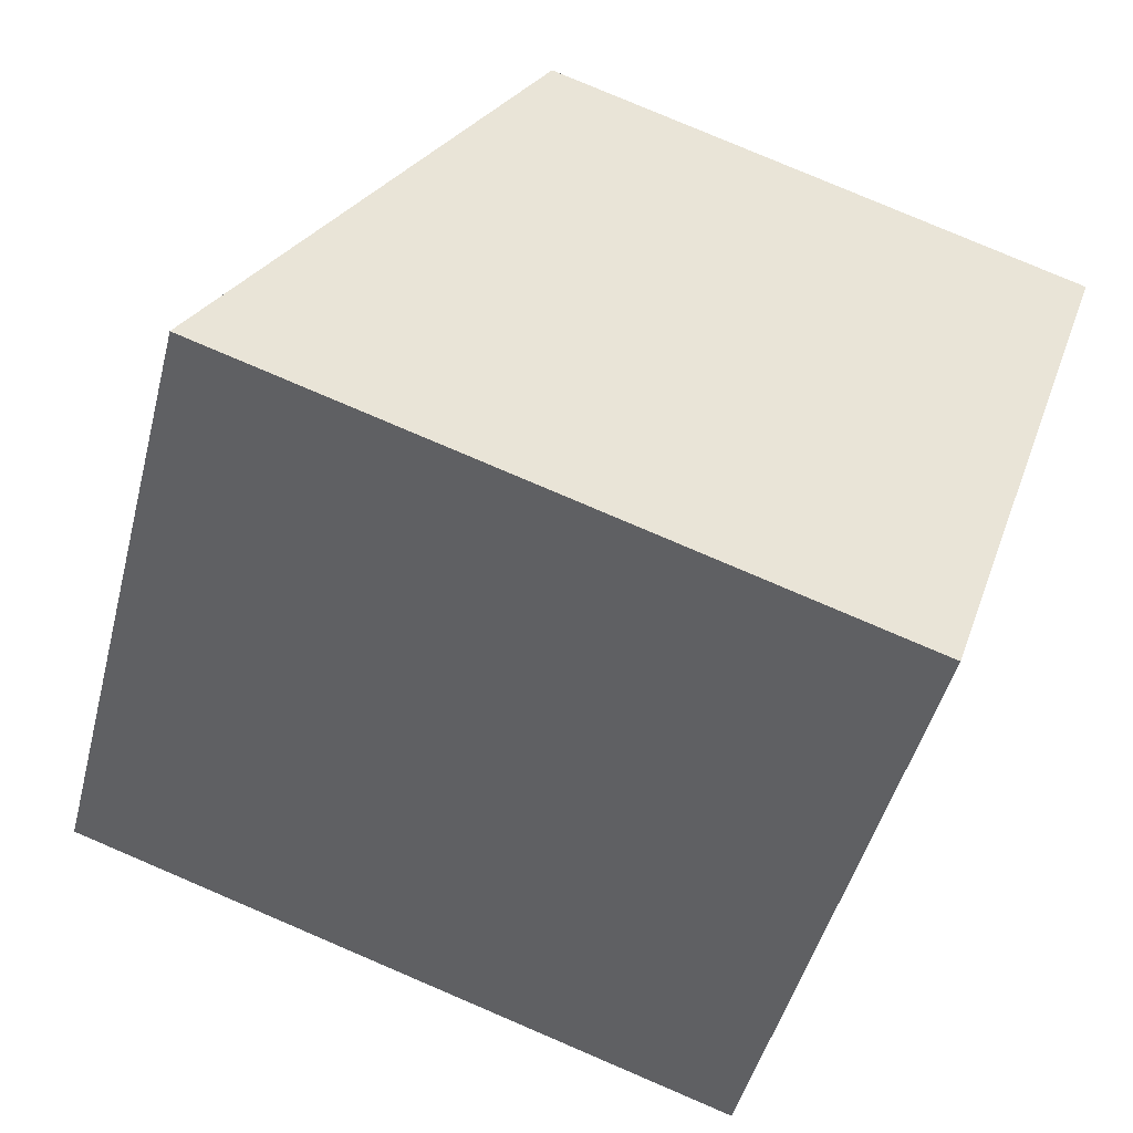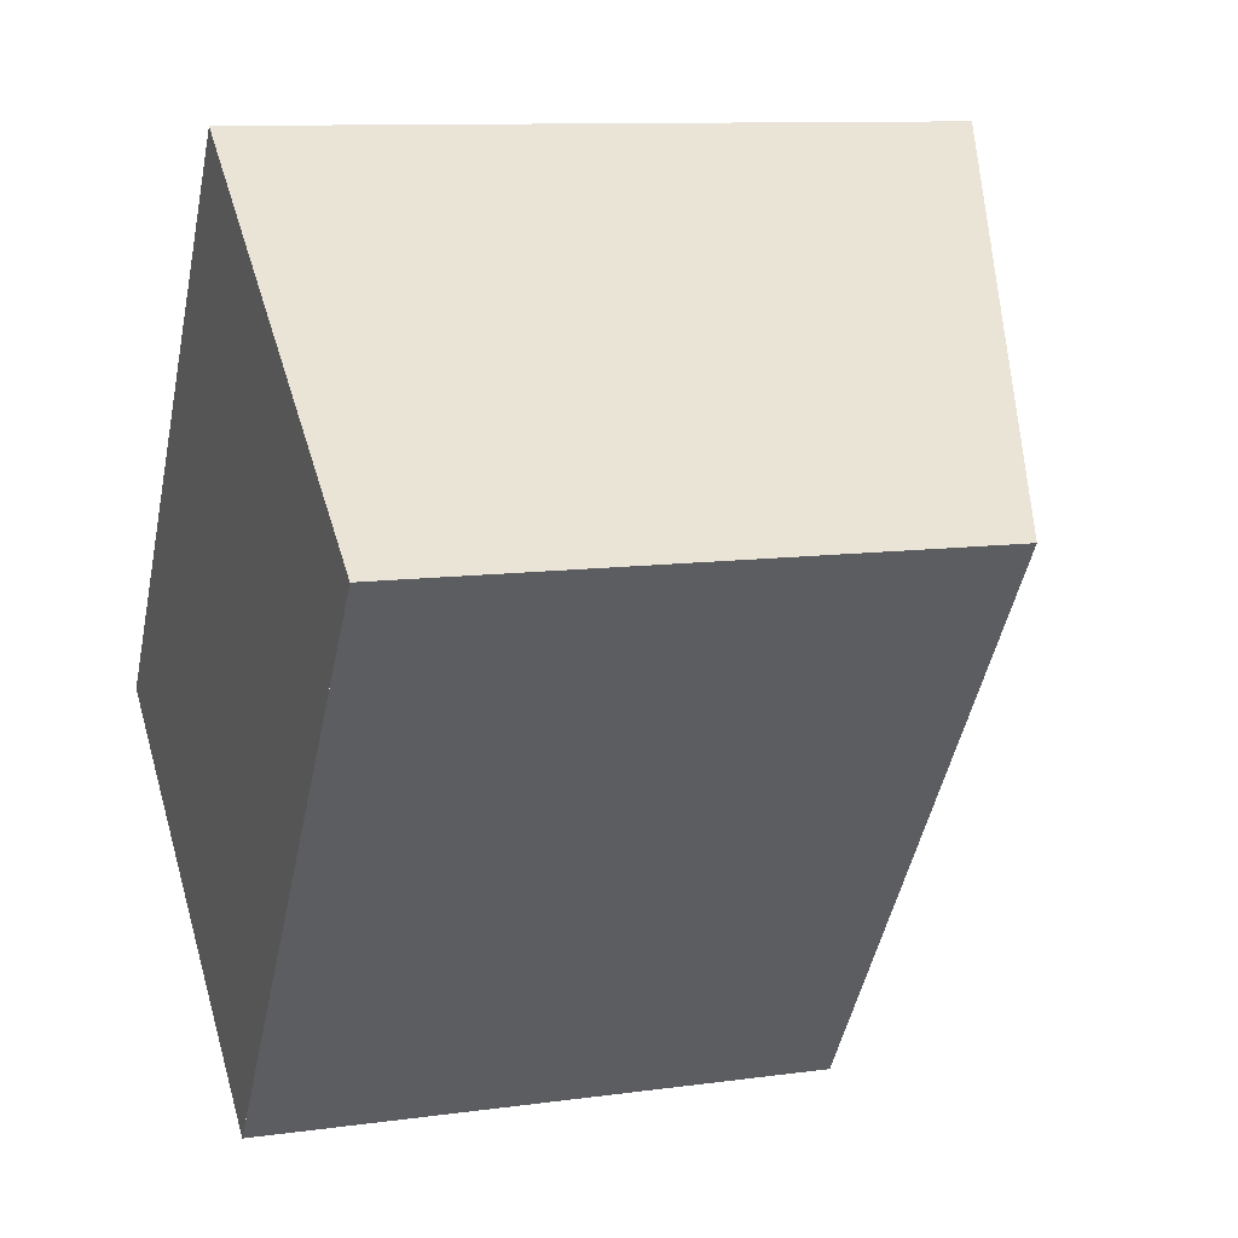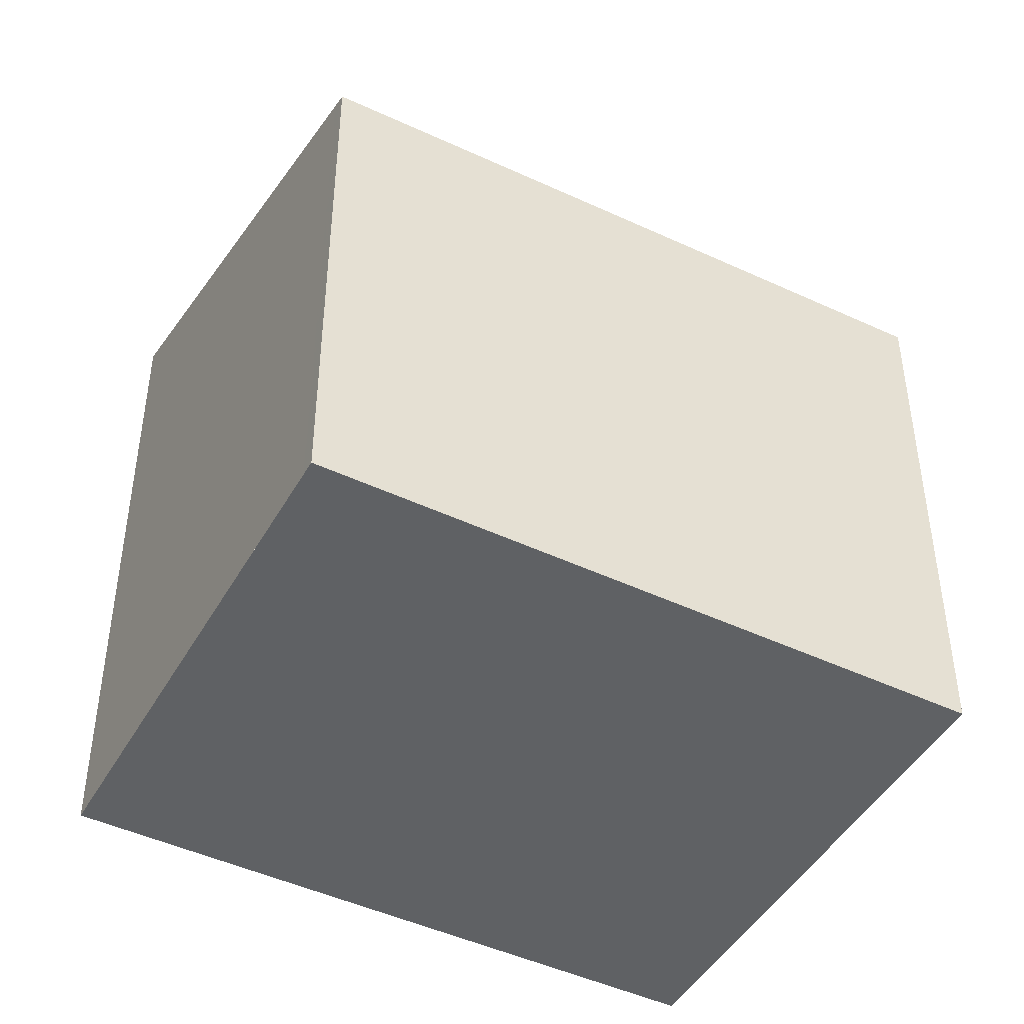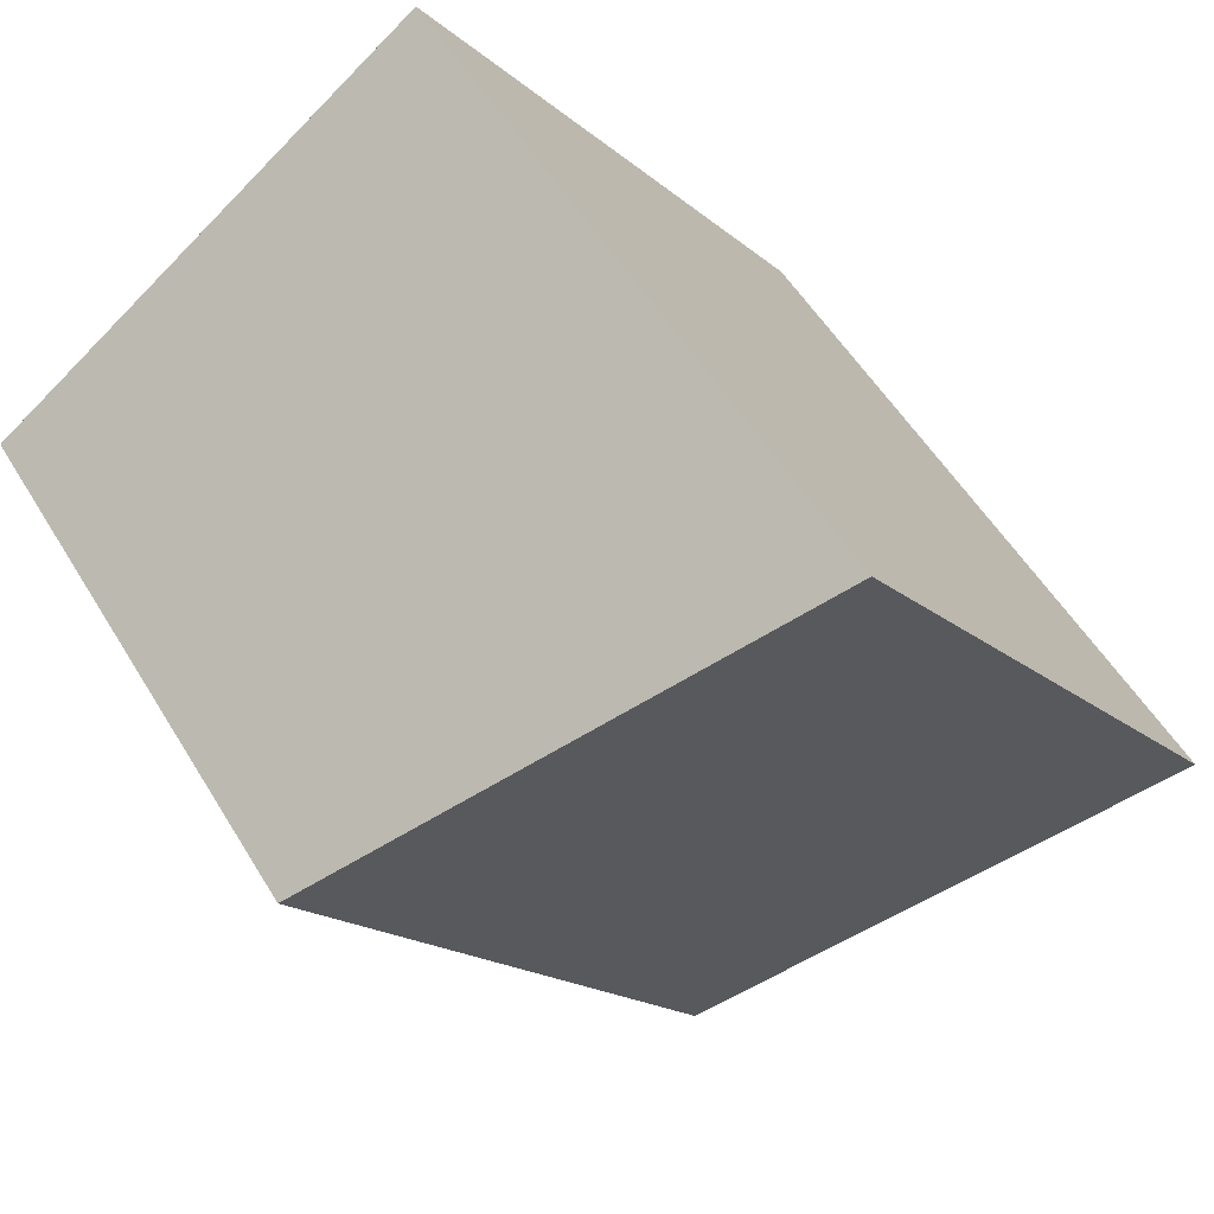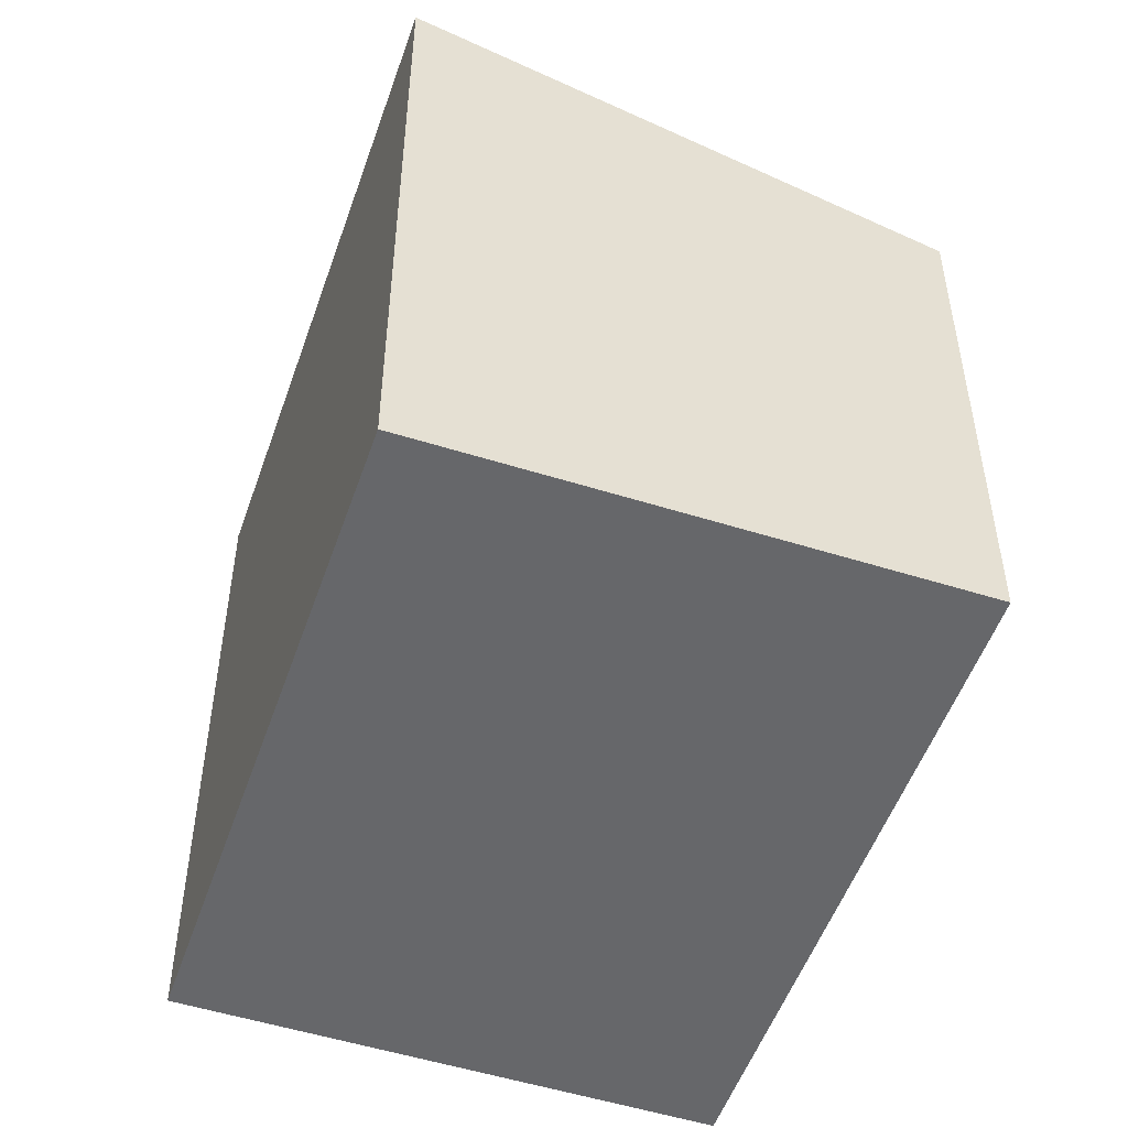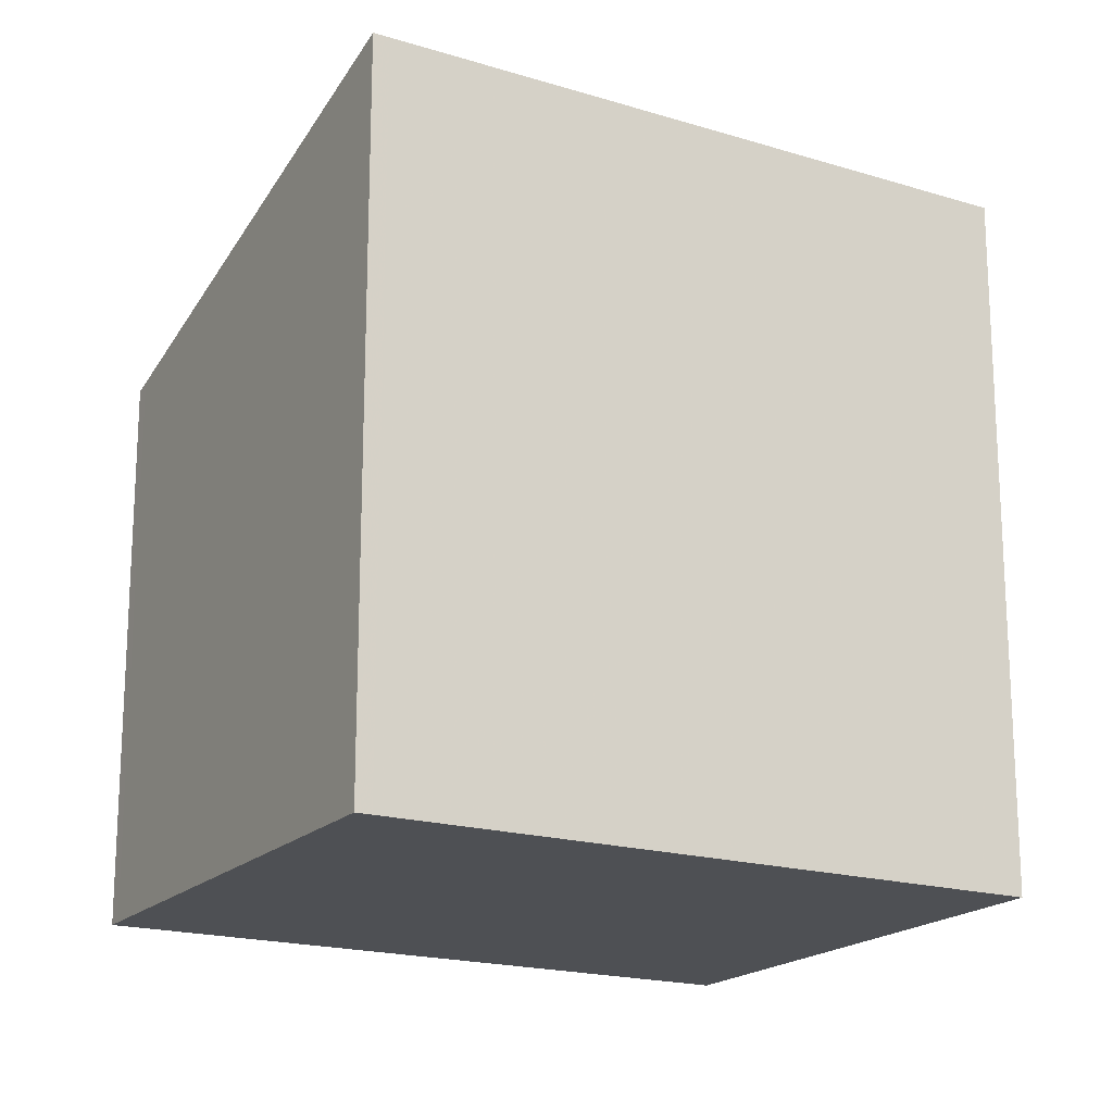
<metadata>
{"format":"obj","ext":"obj","renderer":"f3d","projection":"perspective","resolution":1024,"background":"white","views":[{"elev":79.6,"azim":113.1,"up":"+Y"},{"elev":10.2,"azim":-109.7,"up":"+Y"},{"elev":-46.1,"azim":-82.5,"up":"+Z"},{"elev":53.9,"azim":-30.5,"up":"+Y"},{"elev":-52.1,"azim":-163.1,"up":"+Z"},{"elev":-18.7,"azim":96.1,"up":"+Z"}]}
</metadata>
<code>
v -713.3 -1424 2.447
v -711.3 -1423 3.131
v -709.5 -1425 3.163
v -711.5 -1427 2.481
v -709.5 -1425 3.157
v -711.3 -1423 3.123
v -712.9 -1424 2.591
v -713.3 -1424 2.447
v -713.2 -1424 2.468
v -711.4 -1427 2.5
v -713.2 -1424 2.468
v -711.5 -1427 2.499
v -709.6 -1425 3.156
v -711.5 -1427 2.48
v -709.6 -1425 3.162
v -713.2 -1424 2.468
v -713.3 -1424 2.447
v -713.3 -1424 0
v -713.2 -1424 0
v -709.6 -1425 3.162
v -711.3 -1423 3.131
v -711.3 -1423 -4.441e-16
v -709.6 -1425 4.441e-16
v -709.5 -1425 3.157
v -709.5 -1425 3.163
v -709.5 -1425 4.441e-16
v -709.5 -1425 0
v -711.5 -1427 2.48
v -711.5 -1427 2.481
v -711.5 -1427 0
v -711.5 -1427 0
v -711.4 -1427 2.5
v -709.5 -1425 3.157
v -709.5 -1425 0
v -711.4 -1427 0
v -711.3 -1423 3.131
v -711.3 -1423 3.123
v -711.3 -1423 4.441e-16
v -711.3 -1423 -4.441e-16
v -711.3 -1423 3.123
v -712.9 -1424 2.591
v -712.9 -1424 0
v -711.3 -1423 4.441e-16
v -713.3 -1424 2.447
v -713.3 -1424 2.447
v -713.3 -1424 0
v -713.3 -1424 0
v -711.5 -1427 2.481
v -711.4 -1427 2.5
v -711.4 -1427 0
v -711.5 -1427 0
v -712.9 -1424 2.591
v -713.2 -1424 2.468
v -713.2 -1424 0
v -712.9 -1424 0
v -713.3 -1424 2.447
v -711.5 -1427 2.48
v -711.5 -1427 0
v -713.3 -1424 0
v -709.5 -1425 3.163
v -709.6 -1425 3.162
v -709.6 -1425 4.441e-16
v -709.5 -1425 4.441e-16
v -713.3 -1424 0
v -711.3 -1423 0
v -709.5 -1425 0
v -711.5 -1427 0
f 15 3 5 13
f 9 8 1 11
f 12 10 4 14
f 13 5 10 12
f 11 7 9
f 12 9 7 6 13
f 14 8 9 12
f 13 6 2 15
f 17 18 19 16
f 21 22 23 20
f 25 26 27 24
f 29 30 31 28
f 33 34 35 32
f 37 38 39 36
f 41 42 43 40
f 45 46 47 44
f 49 50 51 48
f 53 54 55 52
f 57 58 59 56
f 61 62 63 60
f 65 66 67 64

</code>
